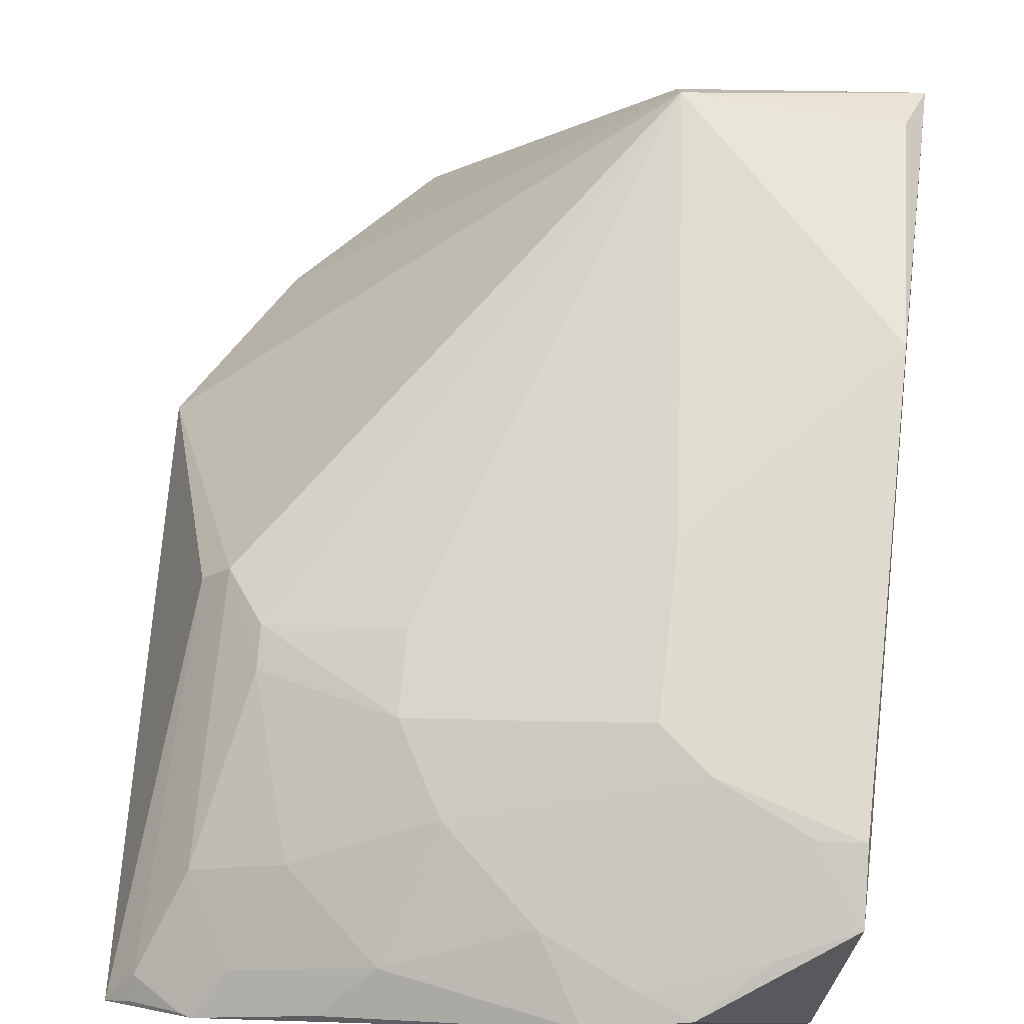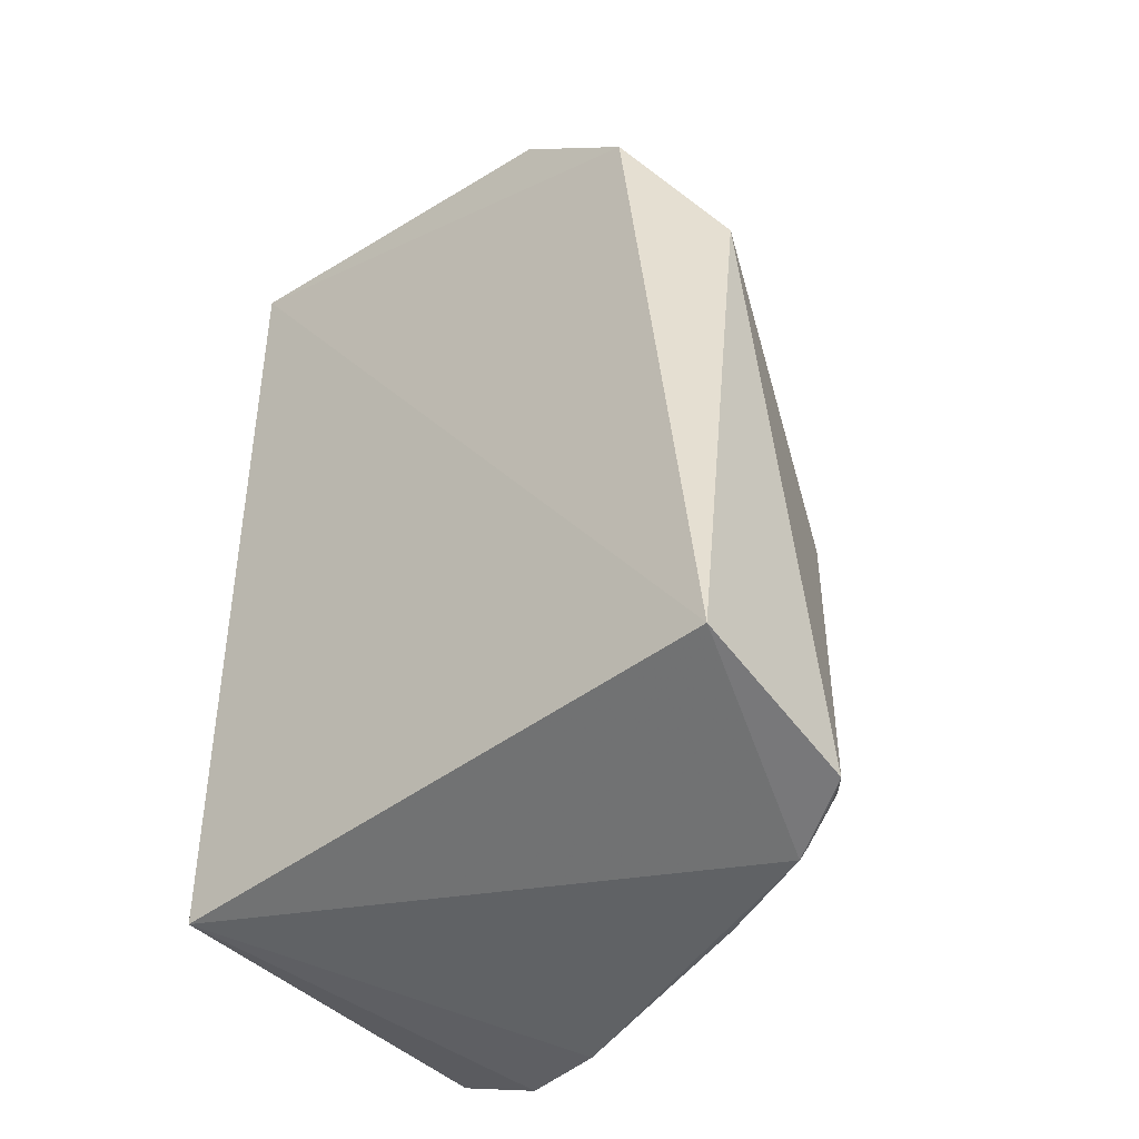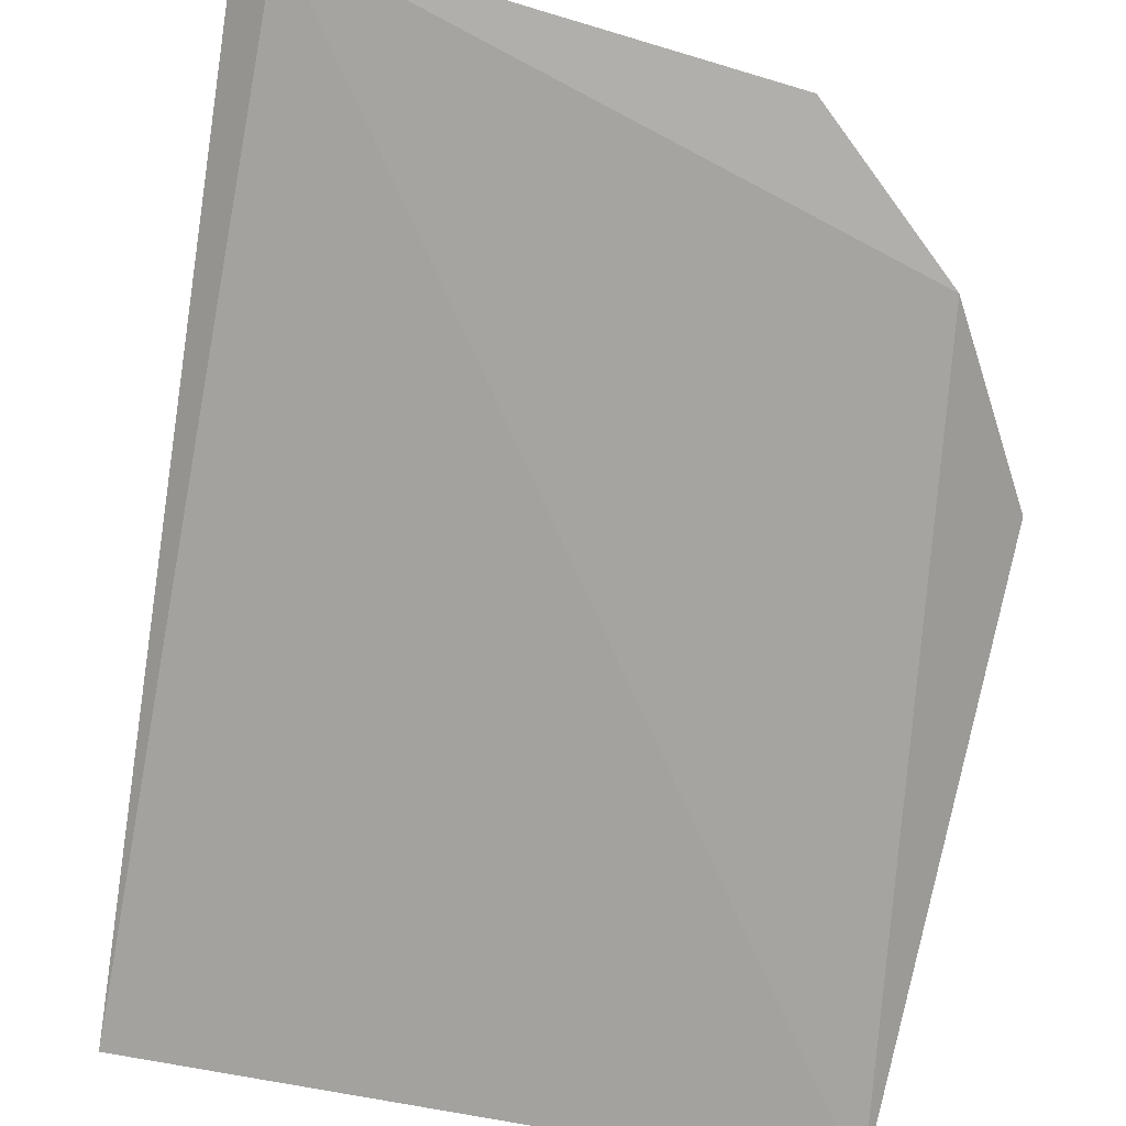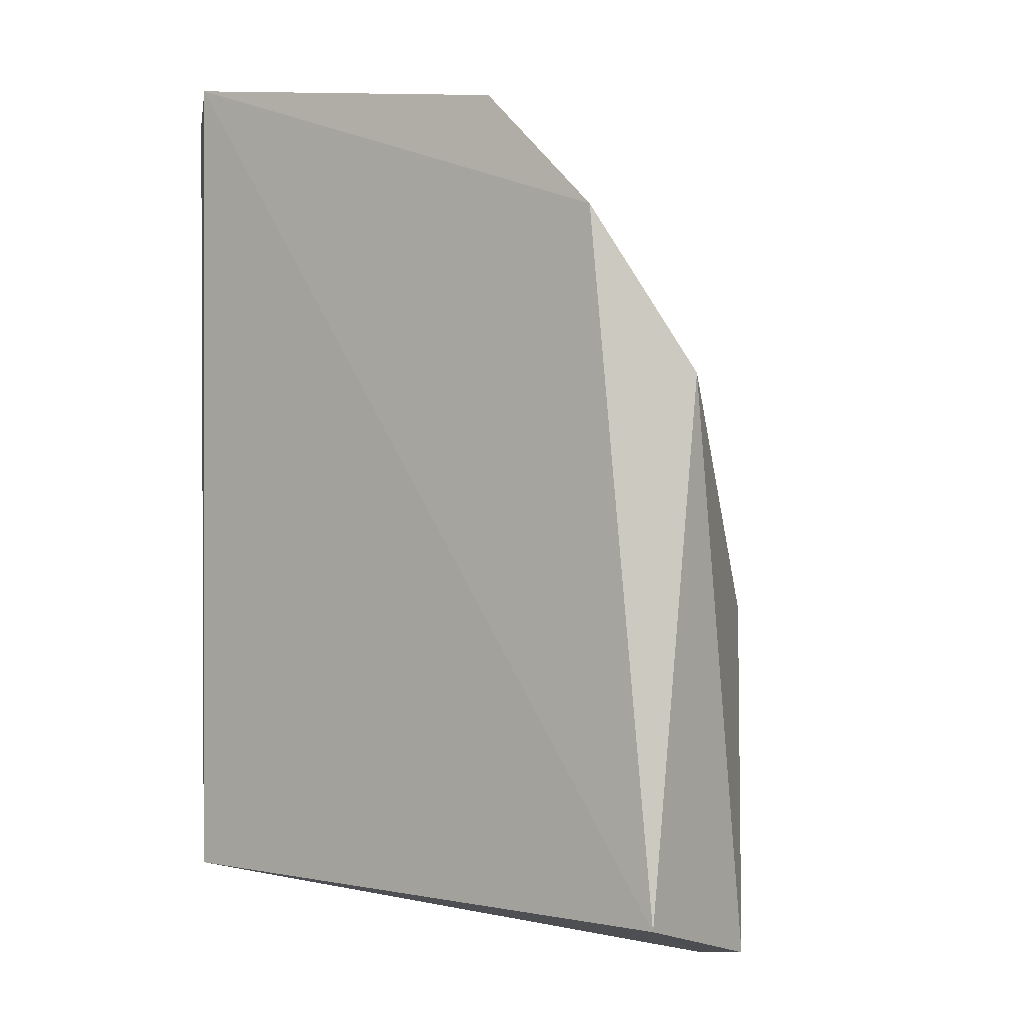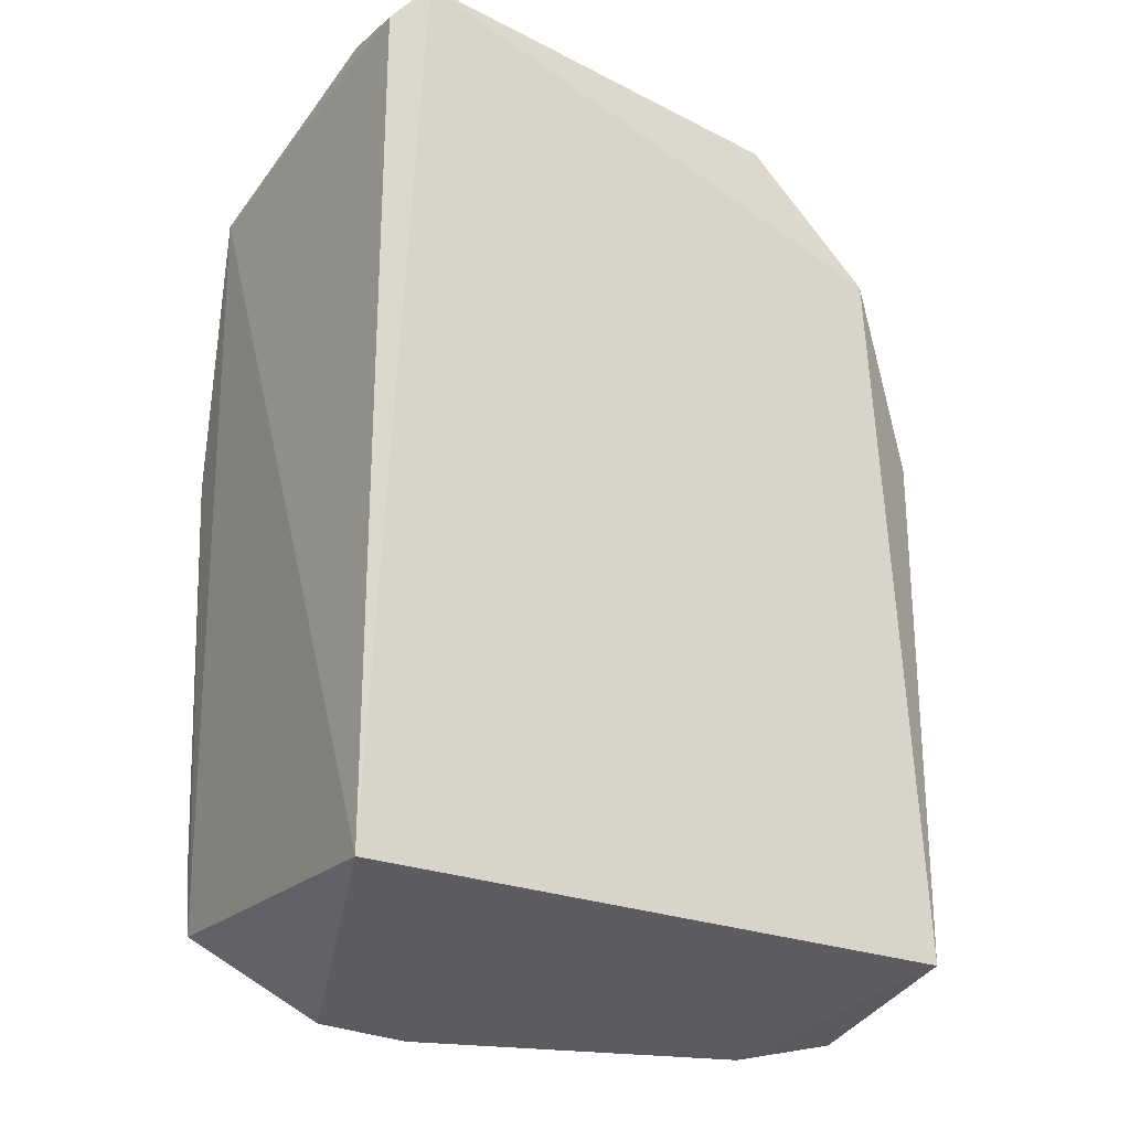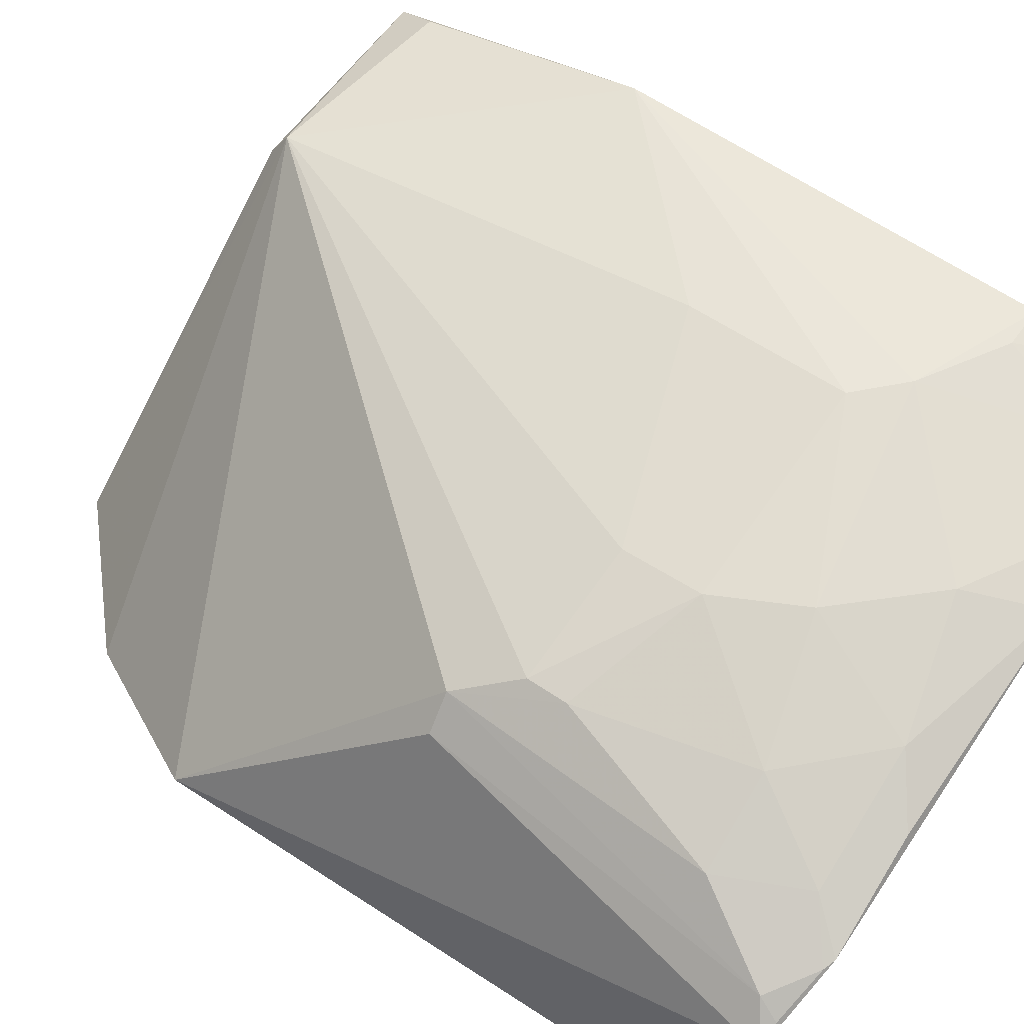
<metadata>
{"format":"obj","ext":"obj","renderer":"f3d","projection":"perspective","resolution":1024,"background":"white","views":[{"elev":70.4,"azim":-174.8,"up":"+Y"},{"elev":-46.6,"azim":41.5,"up":"+Z"},{"elev":-74.8,"azim":-8.8,"up":"+Y"},{"elev":-1.7,"azim":36.6,"up":"+Z"},{"elev":-23.5,"azim":-30.0,"up":"+Z"},{"elev":53.7,"azim":126.5,"up":"+Y"}]}
</metadata>
<code>
v 0.2125 0.3489 0.02253
v 0.2336 0.3555 -0.2259
v 0.208 0.4505 -0.1172
v 0.0172 0.4927 -0.04637
v 0.02132 0.356 -0.2195
v 0.08684 0.4771 0.03779
v 0.2434 0.3687 -0.03625
v 0.03187 0.3439 0.08517
v 0.06367 0.4734 -0.2414
v 0.07968 0.4907 -0.1639
v 0.2323 0.4162 -0.2414
v 0.1683 0.3495 0.06616
v 0.01191 0.4672 0.04988
v 0.02035 0.4852 -0.2148
v 0.1521 0.4733 -0.1373
v 0.07805 0.4891 -0.1087
v 0.2171 0.4403 -0.1178
v 0.2047 0.4322 -0.2465
v 0.0669 0.4059 0.07531
v 0.01834 0.4769 0.03358
v 0.02117 0.3529 0.07454
v 0.06443 0.4908 -0.1774
v 0.1956 0.4593 -0.1361
v 0.1521 0.4744 -0.1645
v 0.2234 0.4272 -0.2349
v 0.09372 0.4675 -0.2453
v 0.08799 0.4688 0.04348
v 0.03036 0.4065 0.07611
v 0.04401 0.4806 -0.2246
v 0.02092 0.491 -0.1922
v 0.1373 0.4748 -0.1925
v 0.2093 0.4438 -0.2065
v 0.225 0.4218 -0.2417
v 0.108 0.4737 -0.2203
v 0.0216 0.3806 0.07931
v 0.03493 0.4903 -0.1925
v 0.1953 0.4587 -0.1496
v 0.1805 0.4577 -0.2052
v 0.1947 0.4418 -0.2337
v 0.2086 0.4309 -0.2451
v 0.07928 0.4735 -0.2349
v 0.1514 0.4587 -0.2322
v 0.1681 0.4466 -0.2449
f 7 1 2
f 7 6 1
f 7 3 6
f 8 5 2
f 8 2 1
f 11 7 2
f 12 8 1
f 12 1 6
f 14 9 5
f 14 13 4
f 14 5 13
f 16 10 4
f 16 4 6
f 16 6 15
f 17 3 7
f 17 7 11
f 18 11 2
f 18 2 5
f 19 8 12
f 20 13 6
f 20 6 4
f 20 4 13
f 21 13 5
f 21 5 8
f 22 4 10
f 23 15 6
f 23 6 3
f 24 16 15
f 24 10 16
f 24 15 23
f 25 17 11
f 25 3 17
f 26 18 5
f 26 5 9
f 27 19 12
f 27 12 6
f 27 6 13
f 27 13 19
f 28 19 13
f 28 8 19
f 29 9 14
f 30 14 4
f 30 4 22
f 31 22 10
f 31 10 24
f 32 3 25
f 33 25 11
f 34 22 31
f 35 21 8
f 35 8 28
f 35 28 13
f 35 13 21
f 36 29 14
f 36 14 30
f 36 30 22
f 36 22 29
f 37 23 3
f 37 3 32
f 37 24 23
f 38 31 24
f 38 37 32
f 38 24 37
f 39 32 25
f 39 38 32
f 40 25 33
f 40 39 25
f 40 18 39
f 40 33 11
f 40 11 18
f 41 34 26
f 41 26 9
f 41 9 29
f 41 29 22
f 41 22 34
f 42 34 31
f 42 31 38
f 42 38 39
f 42 26 34
f 43 18 26
f 43 26 42
f 43 42 39
f 43 39 18

</code>
